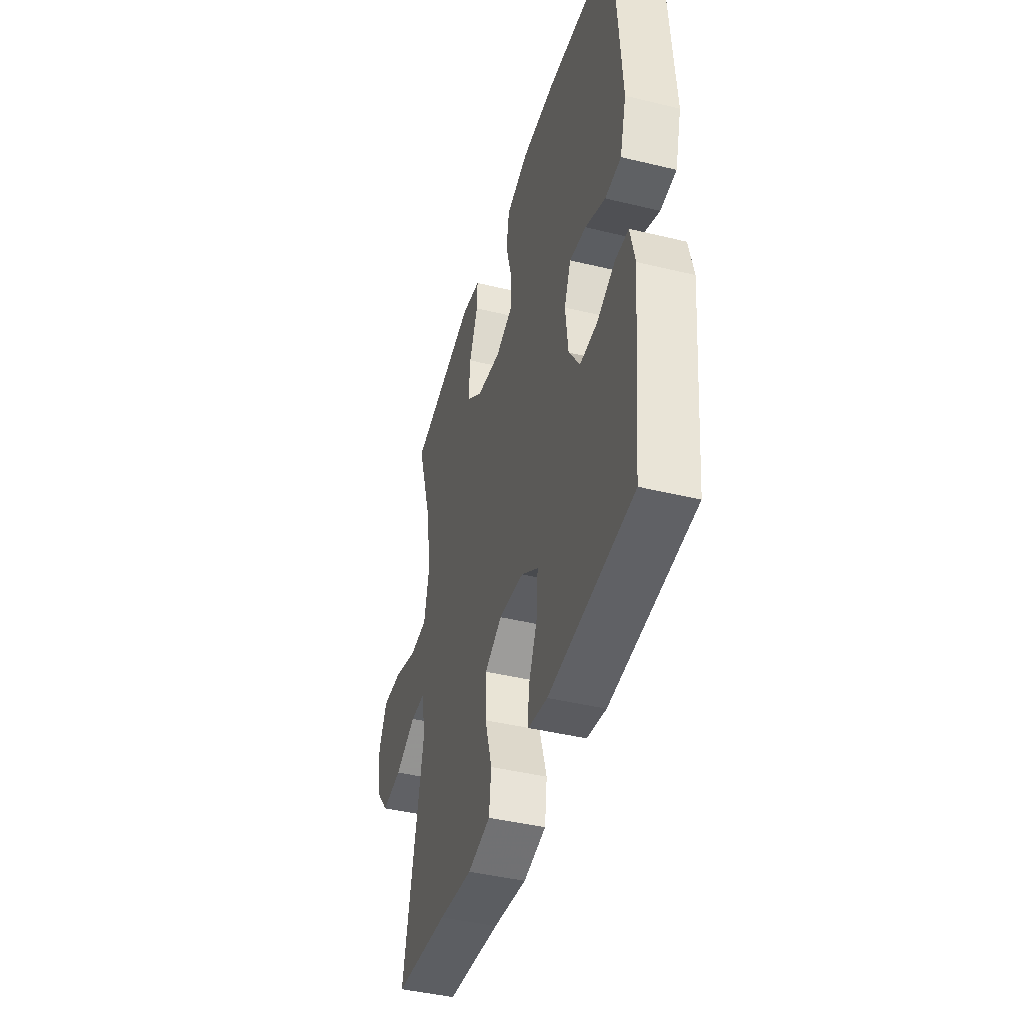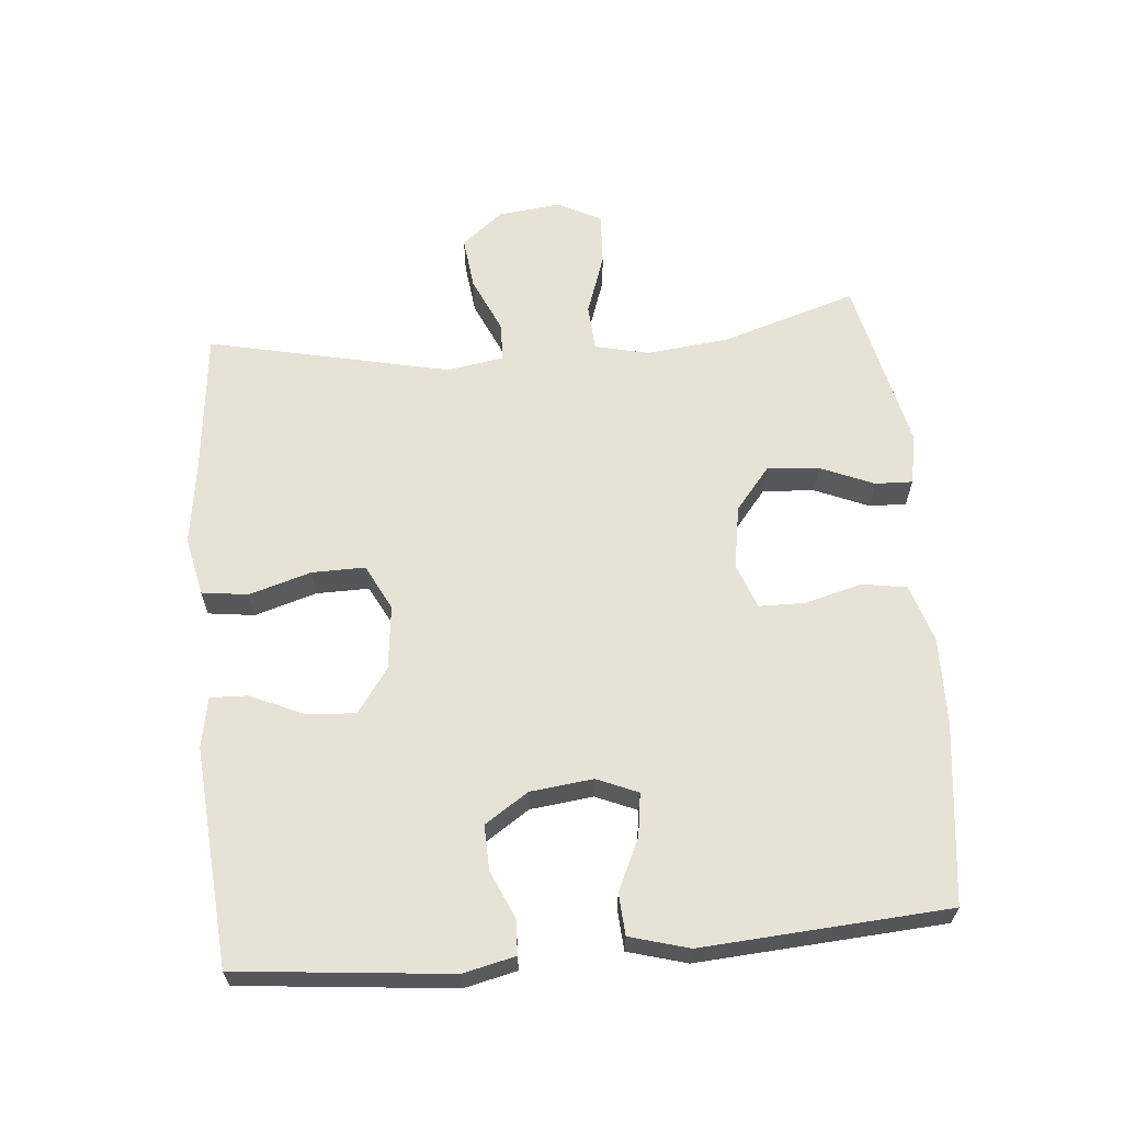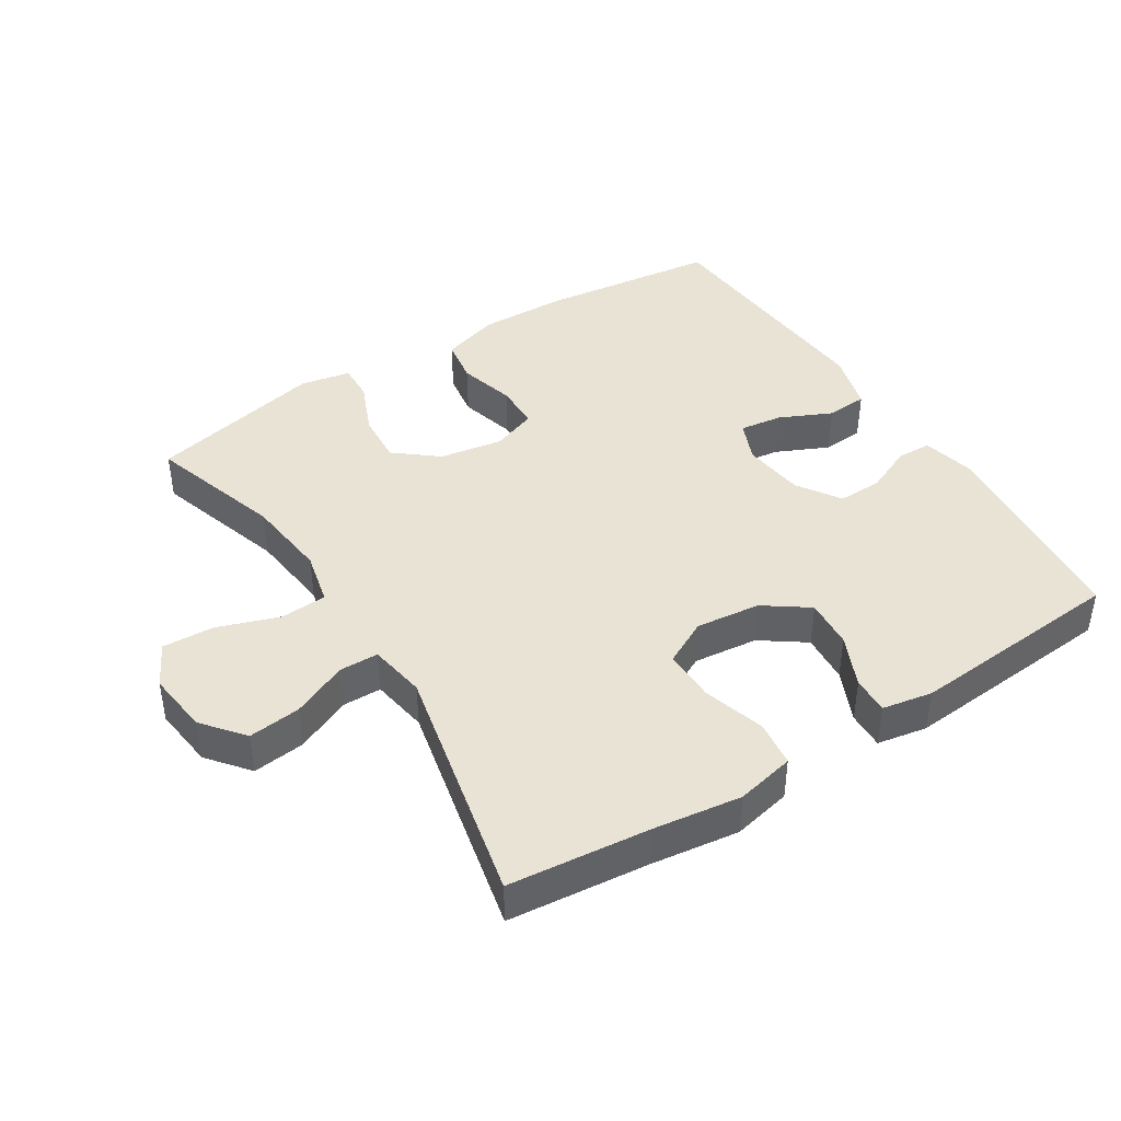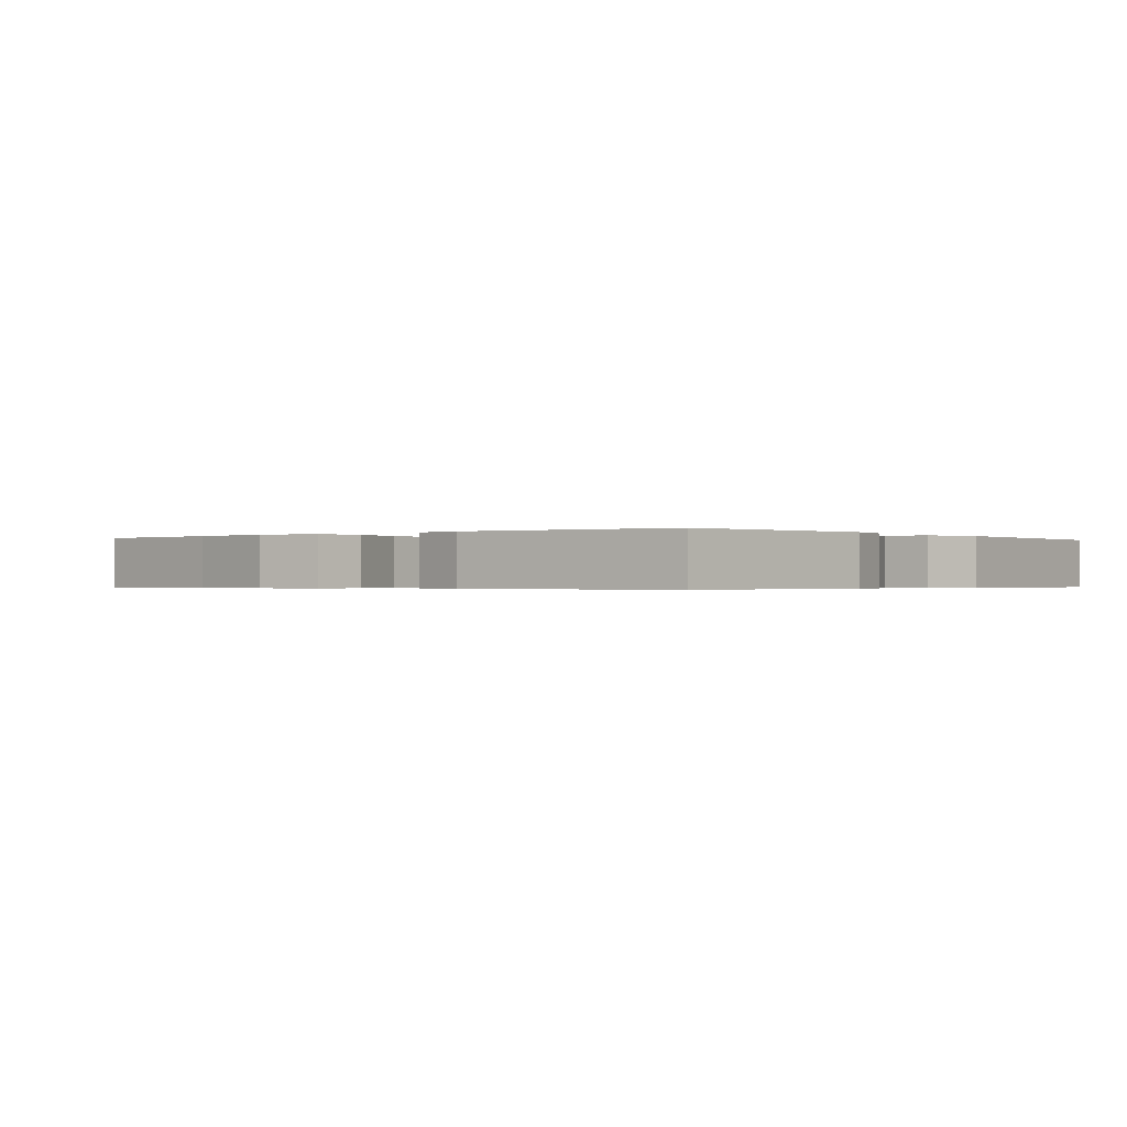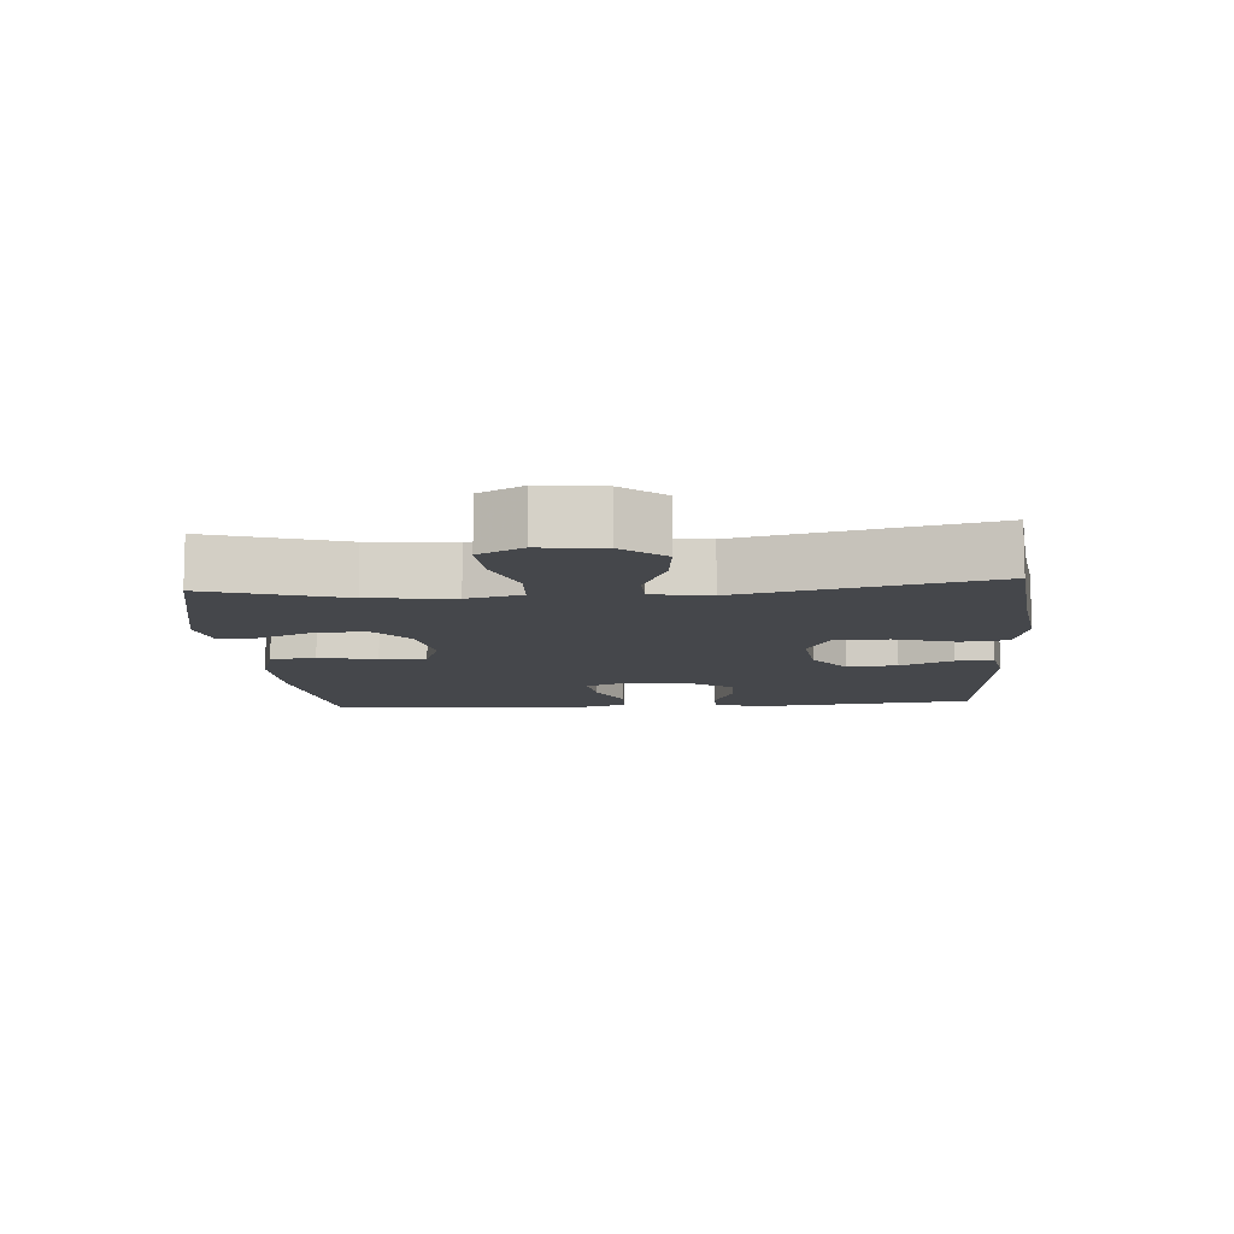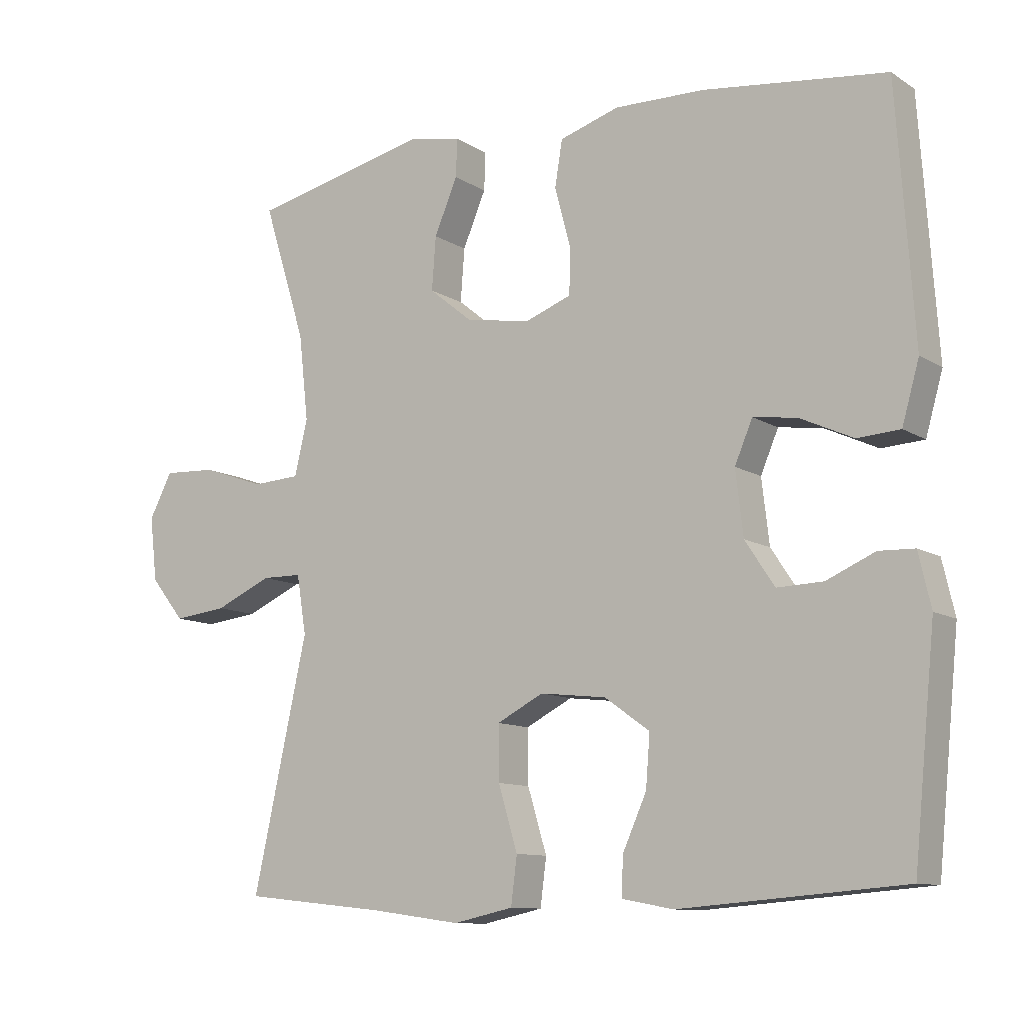
<metadata>
{"format":"obj","ext":"obj","renderer":"f3d","projection":"perspective","resolution":1024,"background":"white","views":[{"elev":-43.3,"azim":-106.0,"up":"+Z"},{"elev":63.0,"azim":-95.1,"up":"+Y"},{"elev":42.2,"azim":147.6,"up":"+Y"},{"elev":-0.4,"azim":-141.1,"up":"+Y"},{"elev":-10.3,"azim":94.4,"up":"+Y"},{"elev":-10.7,"azim":-146.2,"up":"+Z"}]}
</metadata>
<code>
v -0.5 0.07 0.5
v -0.232 0.07 0.533
v -0.101 0.07 0.536
v -0.013 0.07 0.509
v -0.002 0.07 0.441
v -0.025 0.07 0.356
v -0.024 0.07 0.287
v 0.044 0.07 0.262
v 0.139 0.07 0.278
v 0.203 0.07 0.33
v 0.197 0.07 0.408
v 0.163 0.07 0.488
v 0.161 0.07 0.544
v 0.236 0.07 0.559
v 0.5 0.07 0.5
v 0.437 0.07 0.299
v 0.423 0.07 0.174
v 0.442 0.07 0.093
v 0.512 0.07 0.089
v 0.604 0.07 0.121
v 0.682 0.07 0.125
v 0.716 0.07 0.06
v 0.705 0.07 -0.034
v 0.655 0.07 -0.096
v 0.576 0.07 -0.087
v 0.493 0.07 -0.05
v 0.434 0.07 -0.051
v 0.42 0.07 -0.137
v 0.5 0.07 -0.5
v 0.289 0.07 -0.522
v 0.158 0.07 -0.54
v 0.07 0.07 -0.521
v 0.061 0.07 -0.452
v 0.089 0.07 -0.359
v 0.09 0.07 -0.28
v 0.022 0.07 -0.245
v -0.075 0.07 -0.256
v -0.141 0.07 -0.303
v -0.135 0.07 -0.378
v -0.1 0.07 -0.456
v -0.098 0.07 -0.512
v -0.173 0.07 -0.526
v -0.5 0.07 -0.5
v -0.532 0.07 -0.182
v -0.514 0.07 -0.104
v -0.462 0.07 -0.102
v -0.391 0.07 -0.133
v -0.324 0.07 -0.135
v -0.281 0.07 -0.07
v -0.27 0.07 0.024
v -0.296 0.07 0.085
v -0.36 0.07 0.076
v -0.438 0.07 0.04
v -0.5 0.07 0.044
v -0.525 0.07 0.132
v -0.5 0 0.5
v -0.232 0 0.533
v -0.101 0 0.536
v -0.013 0 0.509
v -0.002 0 0.441
v -0.025 0 0.356
v -0.024 0 0.287
v 0.044 0 0.262
v 0.139 0 0.278
v 0.203 0 0.33
v 0.197 0 0.408
v 0.163 0 0.488
v 0.161 0 0.544
v 0.236 0 0.559
v 0.5 0 0.5
v 0.437 0 0.299
v 0.423 0 0.174
v 0.442 0 0.093
v 0.512 0 0.089
v 0.604 0 0.121
v 0.682 0 0.125
v 0.716 0 0.06
v 0.705 0 -0.034
v 0.655 0 -0.096
v 0.576 0 -0.087
v 0.493 0 -0.05
v 0.434 0 -0.051
v 0.42 0 -0.137
v 0.5 0 -0.5
v 0.289 0 -0.522
v 0.158 0 -0.54
v 0.07 0 -0.521
v 0.061 0 -0.452
v 0.089 0 -0.359
v 0.09 0 -0.28
v 0.022 0 -0.245
v -0.075 0 -0.256
v -0.141 0 -0.303
v -0.135 0 -0.378
v -0.1 0 -0.456
v -0.098 0 -0.512
v -0.173 0 -0.526
v -0.5 0 -0.5
v -0.532 0 -0.182
v -0.514 0 -0.104
v -0.462 0 -0.102
v -0.391 0 -0.133
v -0.324 0 -0.135
v -0.281 0 -0.07
v -0.27 0 0.024
v -0.296 0 0.085
v -0.36 0 0.076
v -0.438 0 0.04
v -0.5 0 0.044
v -0.525 0 0.132
f 4 5 6
f 3 4 6
f 2 3 6
f 1 2 6
f 55 1 6
f 54 55 6
f 53 54 6
f 52 53 6
f 51 52 6 7
f 50 51 7 8
f 49 50 8 9
f 48 49 9 10
f 45 46 47
f 44 45 47
f 43 44 47
f 42 43 47
f 41 42 47
f 40 41 47
f 39 40 47
f 38 39 47 48
f 37 38 48 10
f 32 33 34
f 31 32 34
f 30 31 34
f 30 34 35
f 29 30 35
f 28 29 35
f 27 28 35 36
f 24 25 26
f 23 24 26
f 22 23 26
f 21 22 26
f 20 21 26
f 19 20 26
f 18 19 26 27
f 36 37 10
f 27 36 10
f 18 27 10
f 17 18 10
f 14 15 16
f 13 14 16
f 12 13 16
f 11 12 16
f 10 11 16 17
f 61 60 59
f 61 59 58
f 61 58 57
f 61 57 56
f 61 56 110
f 61 110 109
f 61 109 108
f 61 108 107
f 62 61 107 106
f 63 62 106 105
f 64 63 105 104
f 65 64 104 103
f 102 101 100
f 102 100 99
f 102 99 98
f 102 98 97
f 102 97 96
f 102 96 95
f 102 95 94
f 103 102 94 93
f 65 103 93 92
f 89 88 87
f 89 87 86
f 89 86 85
f 90 89 85
f 90 85 84
f 90 84 83
f 91 90 83 82
f 81 80 79
f 81 79 78
f 81 78 77
f 81 77 76
f 81 76 75
f 81 75 74
f 82 81 74 73
f 65 92 91
f 65 91 82
f 65 82 73
f 65 73 72
f 71 70 69
f 71 69 68
f 71 68 67
f 71 67 66
f 72 71 66 65
f 1 56 57 2
f 2 57 58 3
f 3 58 59 4
f 4 59 60 5
f 5 60 61 6
f 6 61 62 7
f 7 62 63 8
f 8 63 64 9
f 9 64 65 10
f 10 65 66 11
f 11 66 67 12
f 12 67 68 13
f 13 68 69 14
f 14 69 70 15
f 15 70 71 16
f 16 71 72 17
f 17 72 73 18
f 18 73 74 19
f 19 74 75 20
f 20 75 76 21
f 21 76 77 22
f 22 77 78 23
f 23 78 79 24
f 24 79 80 25
f 25 80 81 26
f 26 81 82 27
f 27 82 83 28
f 28 83 84 29
f 29 84 85 30
f 30 85 86 31
f 31 86 87 32
f 32 87 88 33
f 33 88 89 34
f 34 89 90 35
f 35 90 91 36
f 36 91 92 37
f 37 92 93 38
f 38 93 94 39
f 39 94 95 40
f 40 95 96 41
f 41 96 97 42
f 42 97 98 43
f 43 98 99 44
f 44 99 100 45
f 45 100 101 46
f 46 101 102 47
f 47 102 103 48
f 48 103 104 49
f 49 104 105 50
f 50 105 106 51
f 51 106 107 52
f 52 107 108 53
f 53 108 109 54
f 54 109 110 55
f 55 110 56 1

</code>
